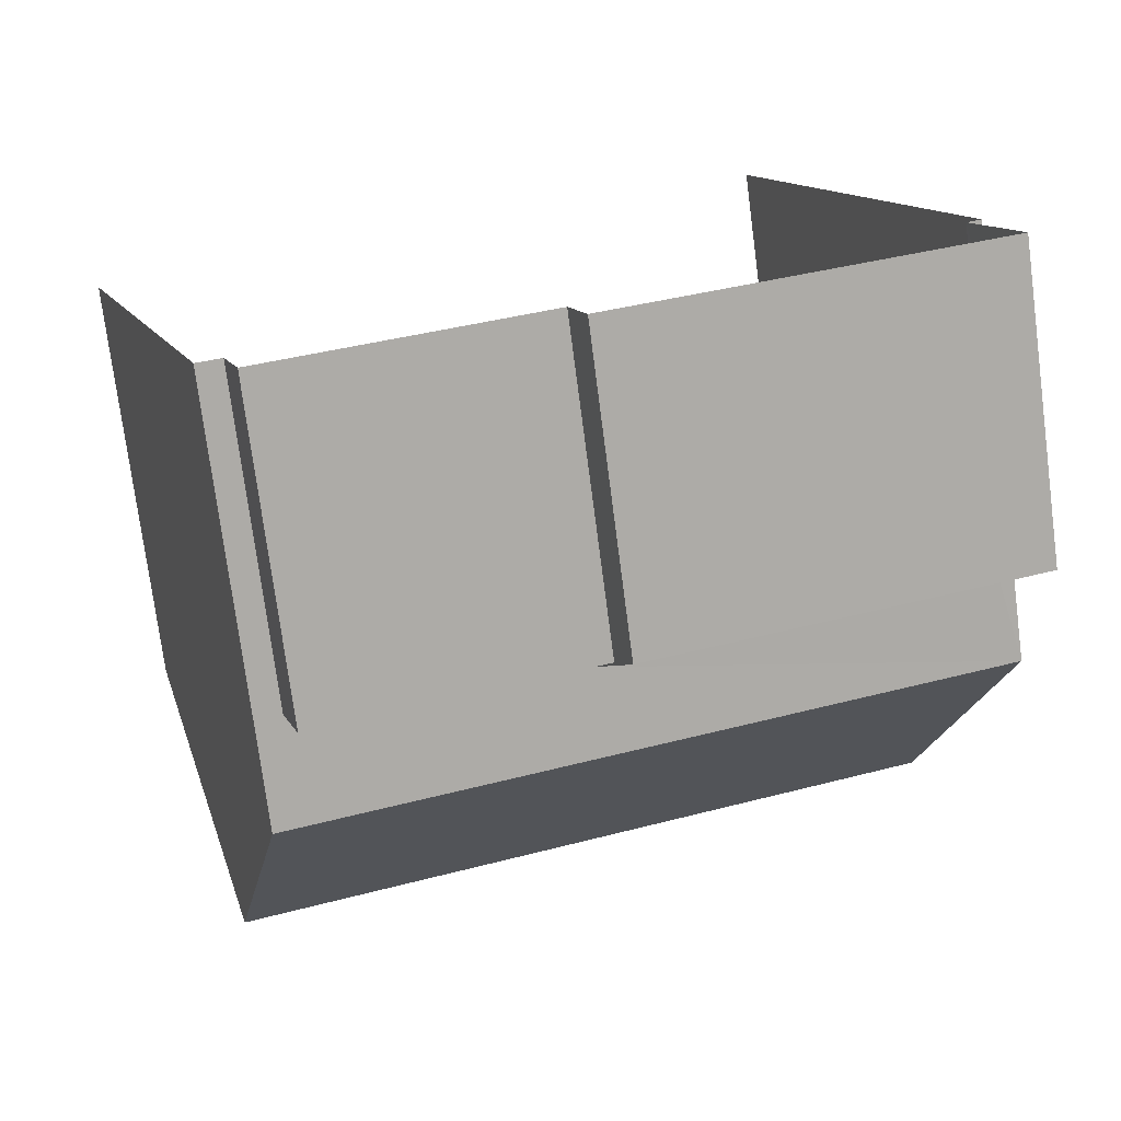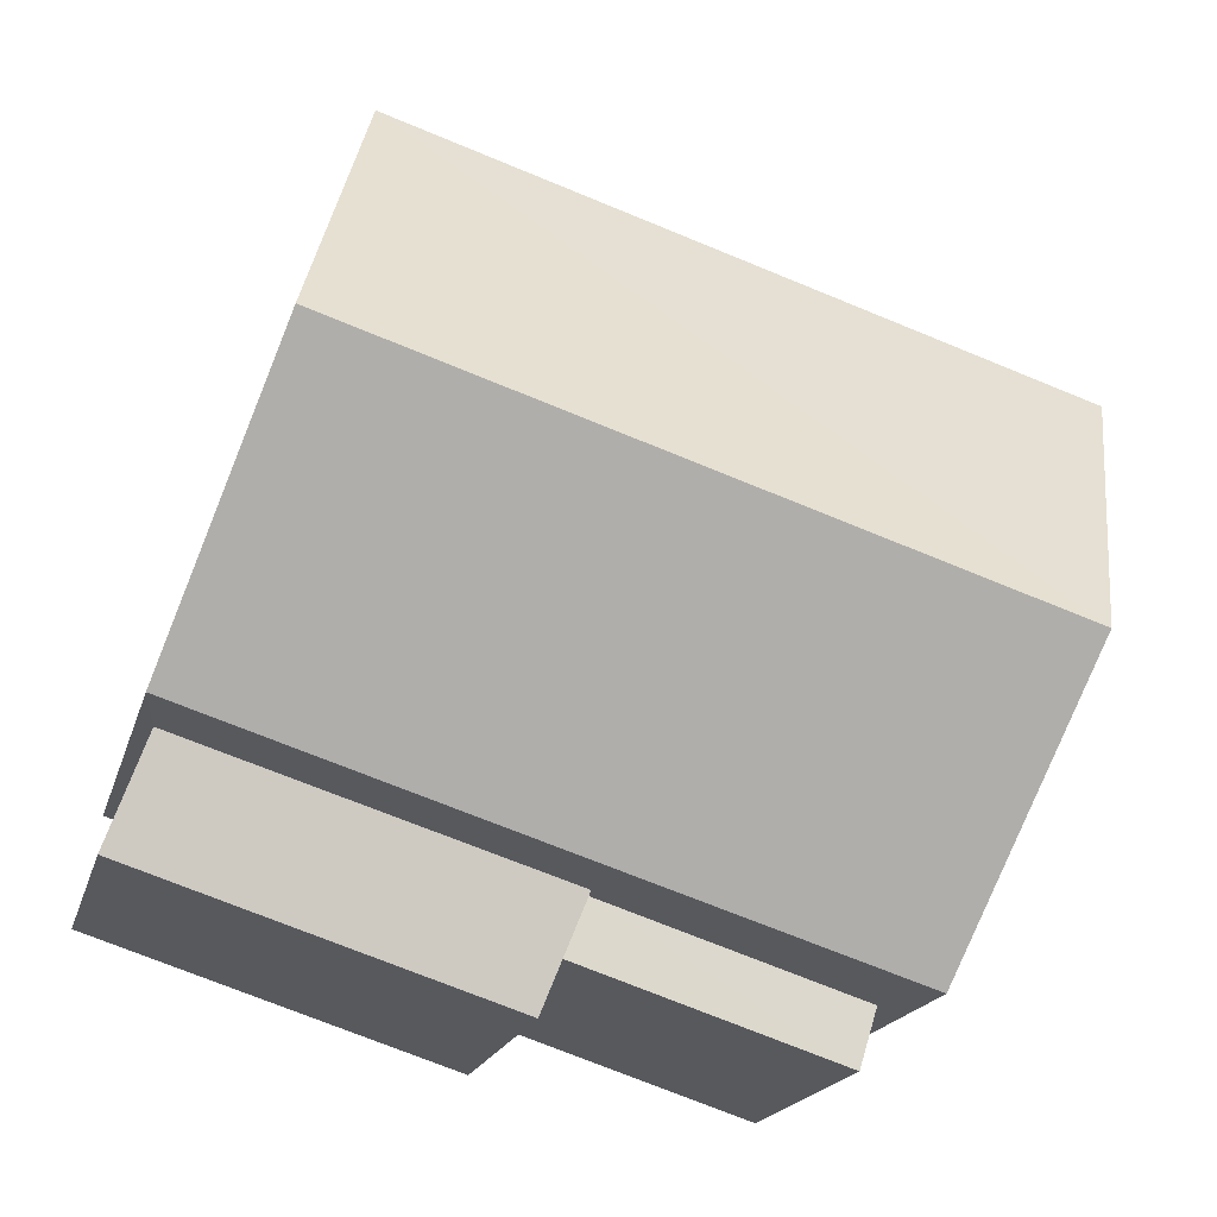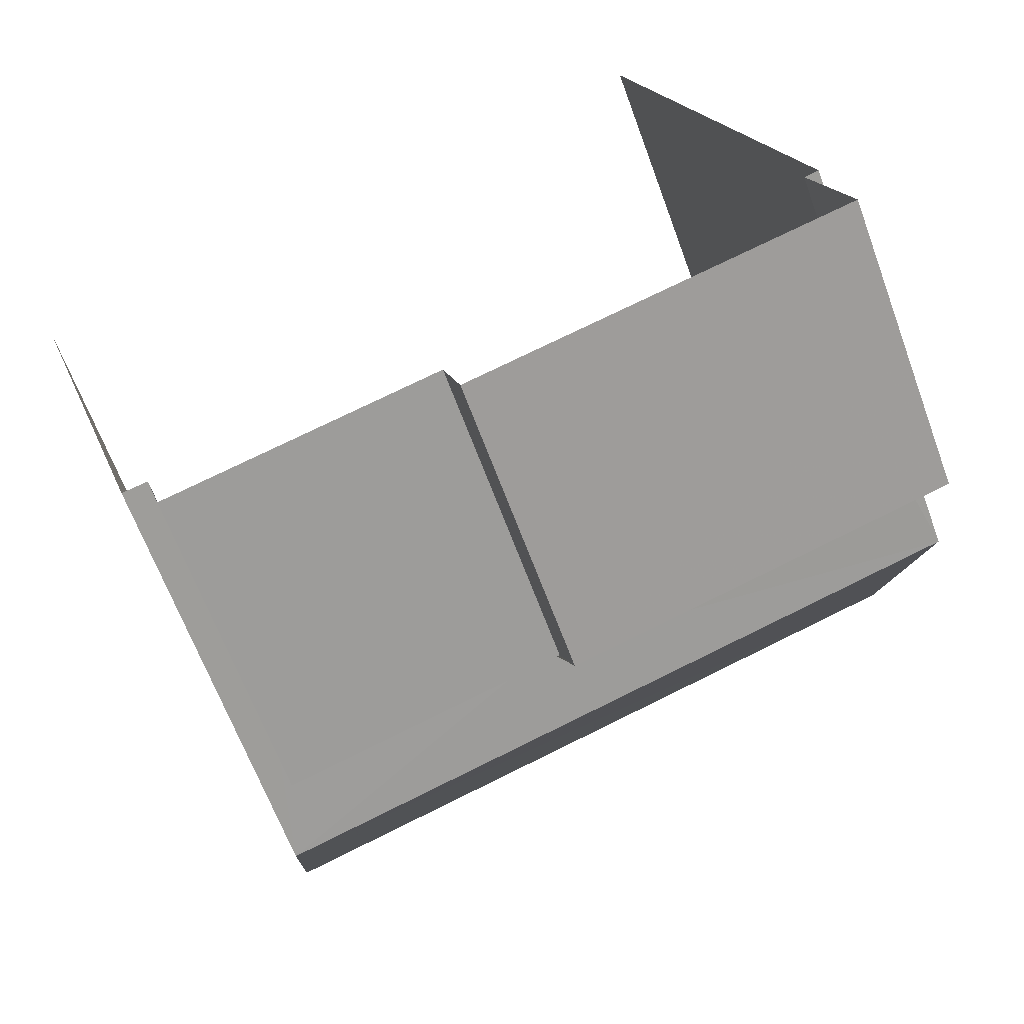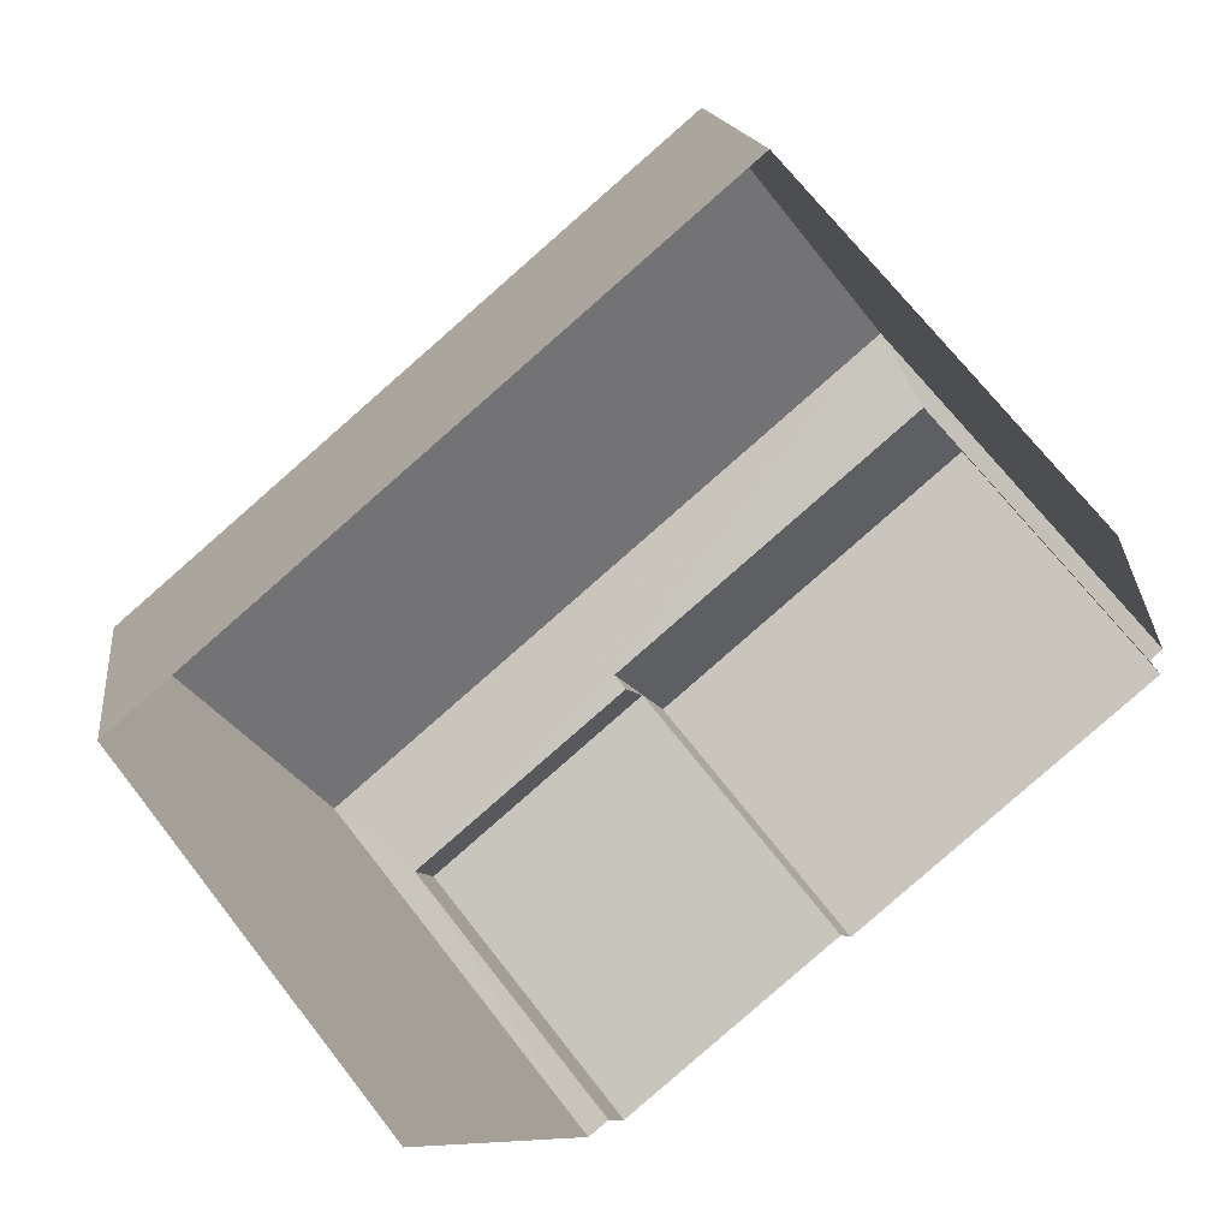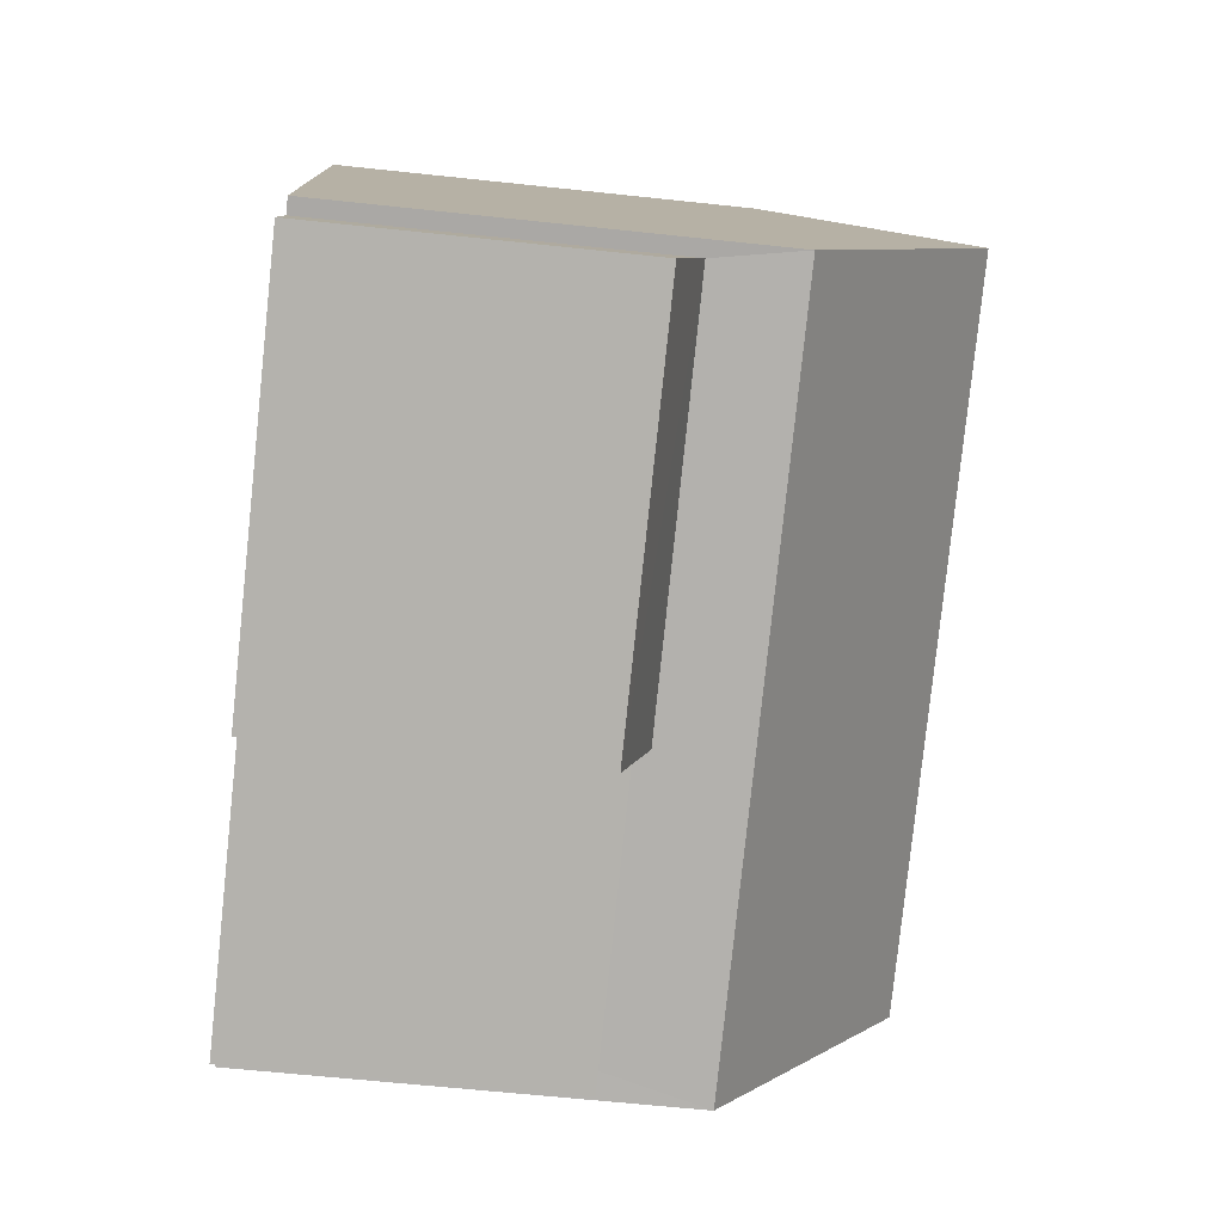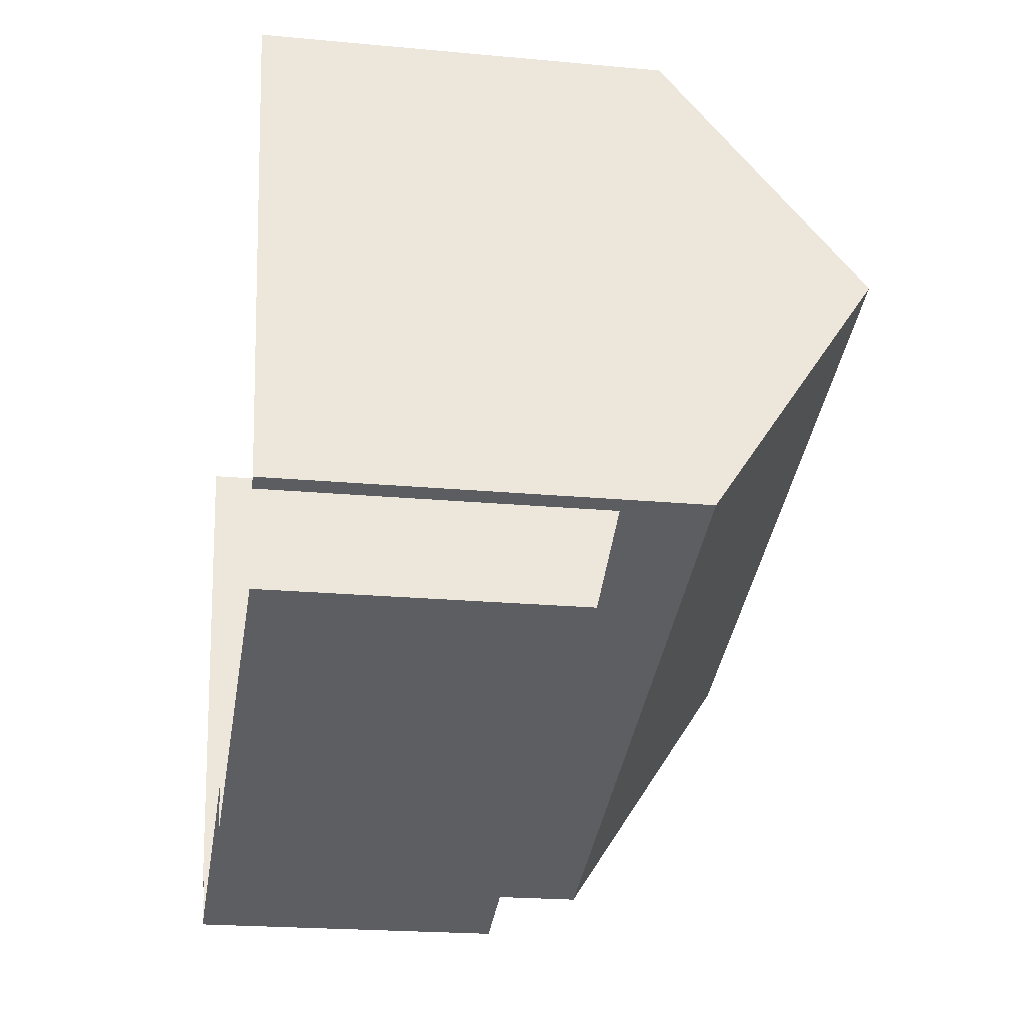
<metadata>
{"format":"obj","ext":"obj","renderer":"f3d","projection":"perspective","resolution":1024,"background":"white","views":[{"elev":-75.3,"azim":-172.4,"up":"+Y"},{"elev":-18.6,"azim":-14.2,"up":"+Y"},{"elev":-64.5,"azim":-159.9,"up":"+Y"},{"elev":69.7,"azim":142.1,"up":"+Y"},{"elev":-61.6,"azim":-96.3,"up":"+Y"},{"elev":-20.9,"azim":-99.6,"up":"+Y"}]}
</metadata>
<code>
v -2.251e+05 -1.277e+05 13.87
v -2.251e+05 -1.277e+05 13.87
v -2.251e+05 -1.277e+05 13.87
v -2.251e+05 -1.277e+05 13.87
v -2.251e+05 -1.277e+05 13.87
v -2.251e+05 -1.277e+05 13.87
v -2.251e+05 -1.277e+05 13.87
v -2.251e+05 -1.277e+05 13.87
v -2.251e+05 -1.277e+05 13.87
v -2.251e+05 -1.277e+05 13.87
v -2.251e+05 -1.277e+05 22.41
v -2.251e+05 -1.277e+05 19.78
v -2.251e+05 -1.277e+05 22.41
v -2.251e+05 -1.277e+05 19.78
v -2.251e+05 -1.277e+05 18.14
v -2.251e+05 -1.277e+05 18.56
v -2.251e+05 -1.277e+05 18.14
v -2.251e+05 -1.277e+05 18.57
v -2.251e+05 -1.277e+05 18.3
v -2.251e+05 -1.277e+05 18.3
v -2.251e+05 -1.277e+05 18.3
v -2.251e+05 -1.277e+05 18.3
v -2.251e+05 -1.277e+05 19.78
v -2.251e+05 -1.277e+05 19.78
f 1 2 3
f 4 1 5
f 6 7 3
f 3 8 5
f 9 10 8
f 7 9 3
f 3 5 1
f 3 9 8
f 23 5 8
f 23 24 5
f 11 12 13
f 11 14 12
f 15 16 17
f 15 18 16
f 19 20 21
f 19 22 20
f 13 23 11
f 13 24 23
f 6 3 15
f 15 22 18
f 18 22 19
f 3 22 15
f 12 4 24
f 12 24 13
f 4 5 24
f 9 7 17
f 16 9 17
f 1 4 21
f 4 12 21
f 9 16 10
f 18 12 14
f 19 21 18
f 10 16 14
f 16 18 14
f 21 12 18
f 22 2 20
f 22 3 2
f 21 20 2
f 1 21 2
f 8 10 23
f 23 14 11
f 23 10 14
f 17 7 6
f 15 17 6

</code>
